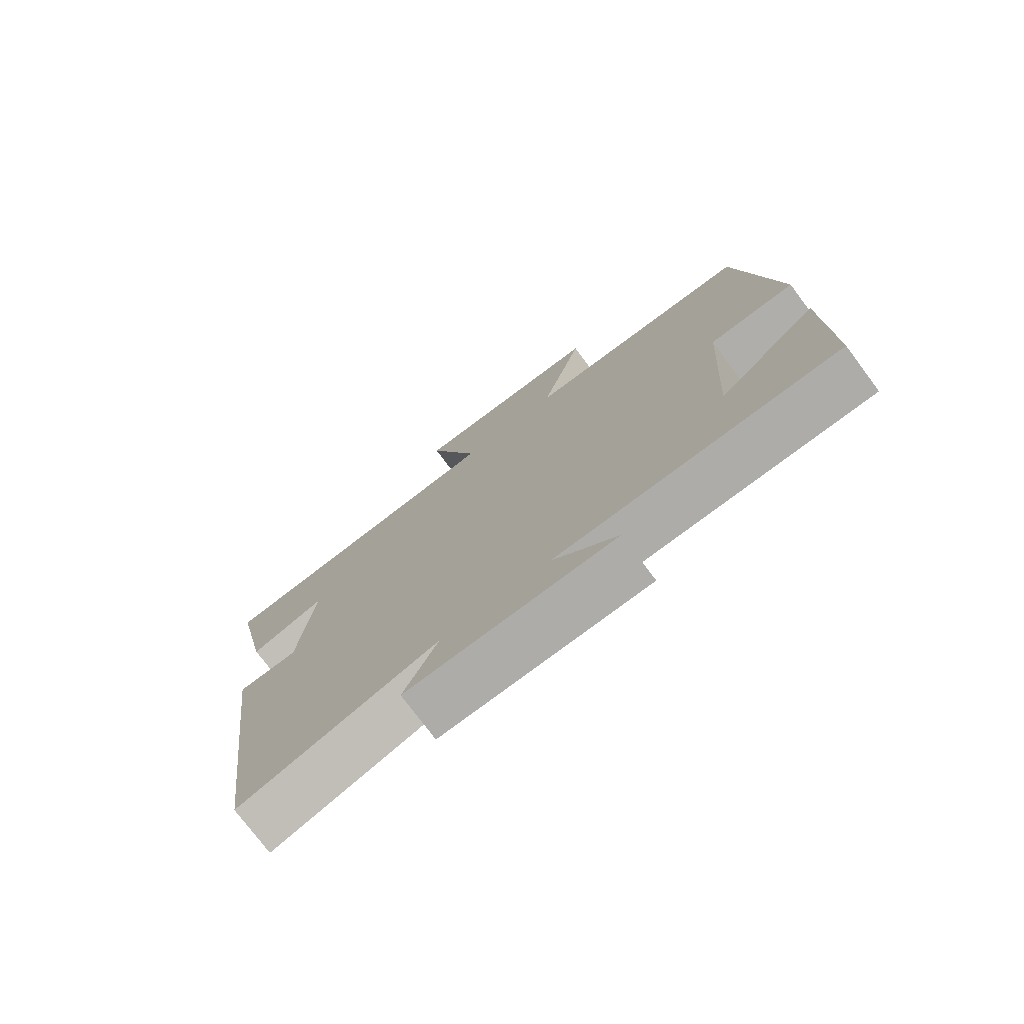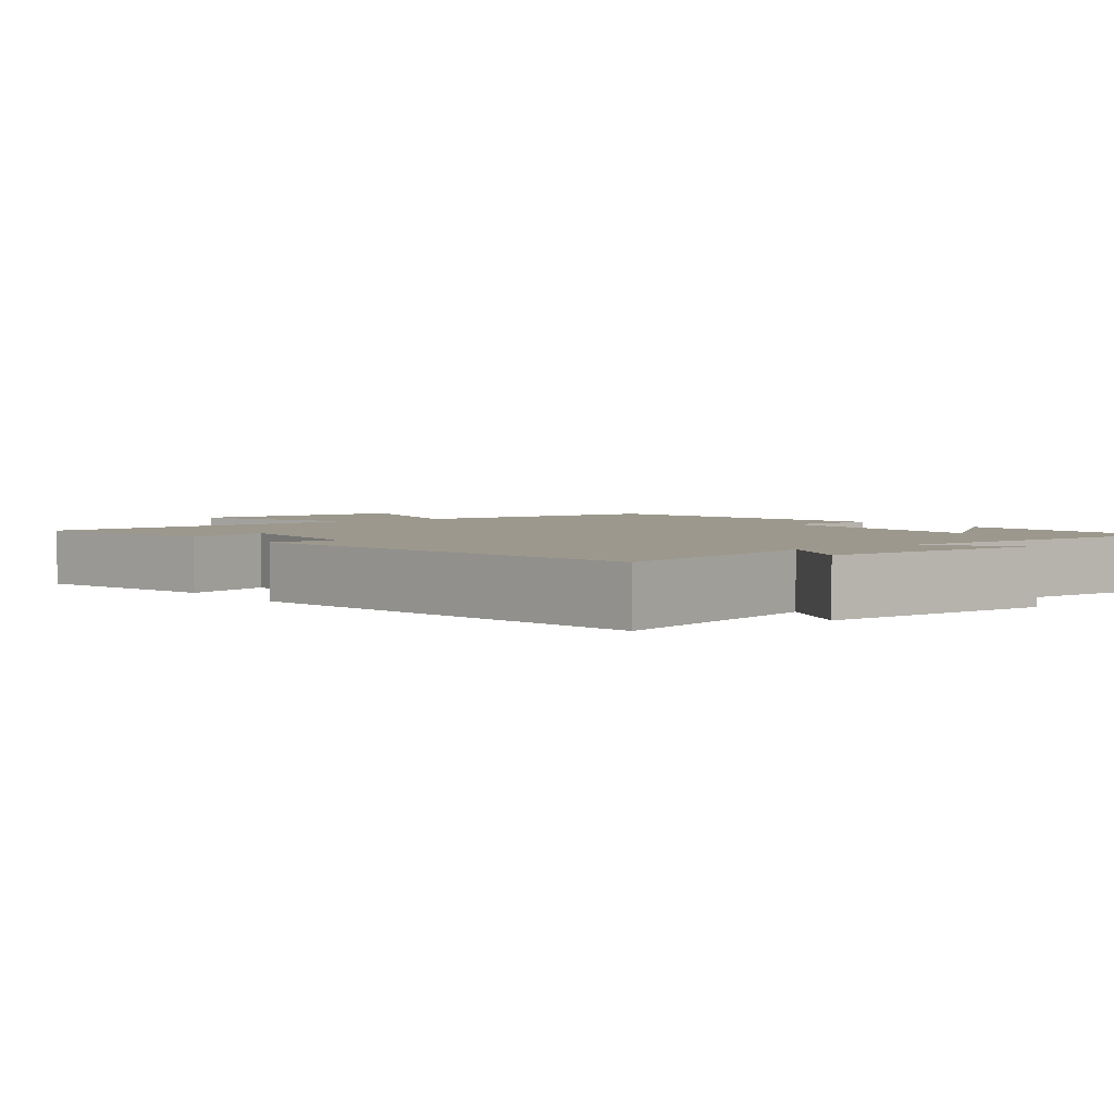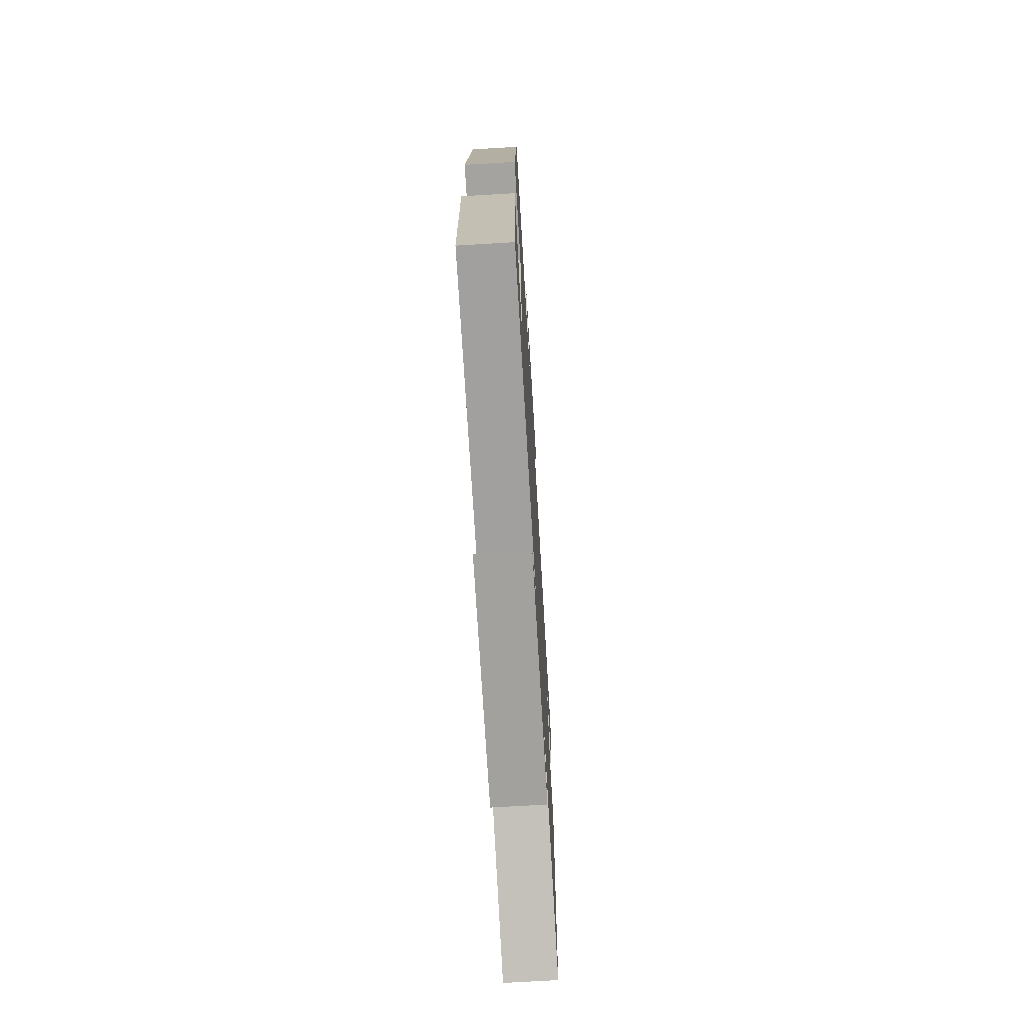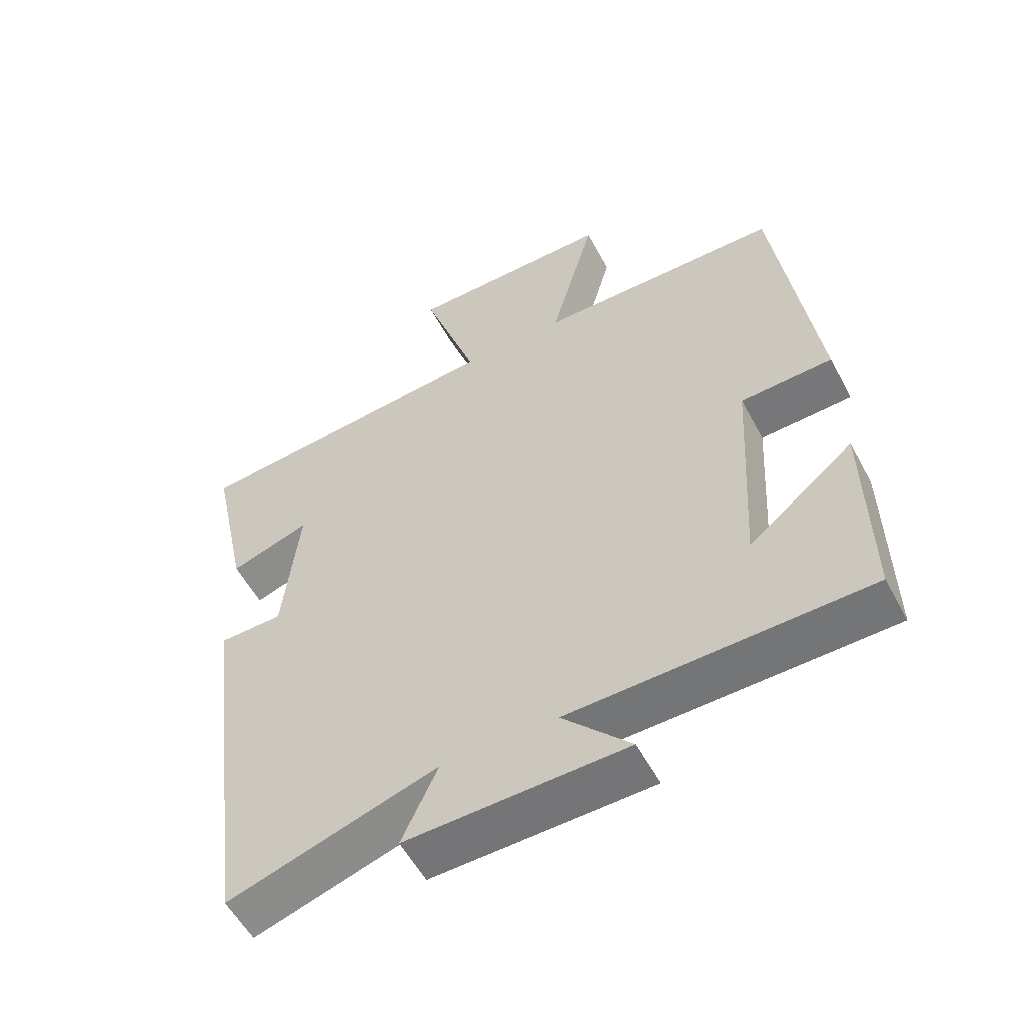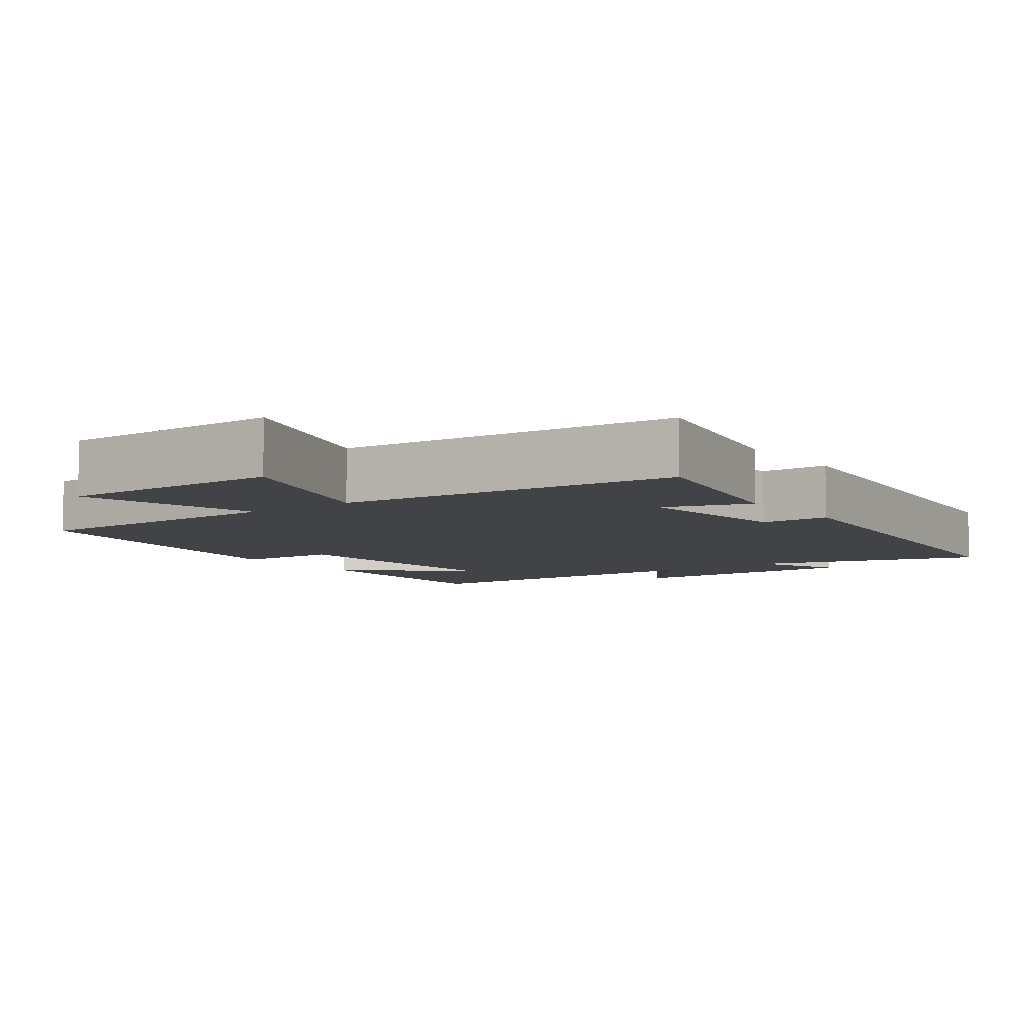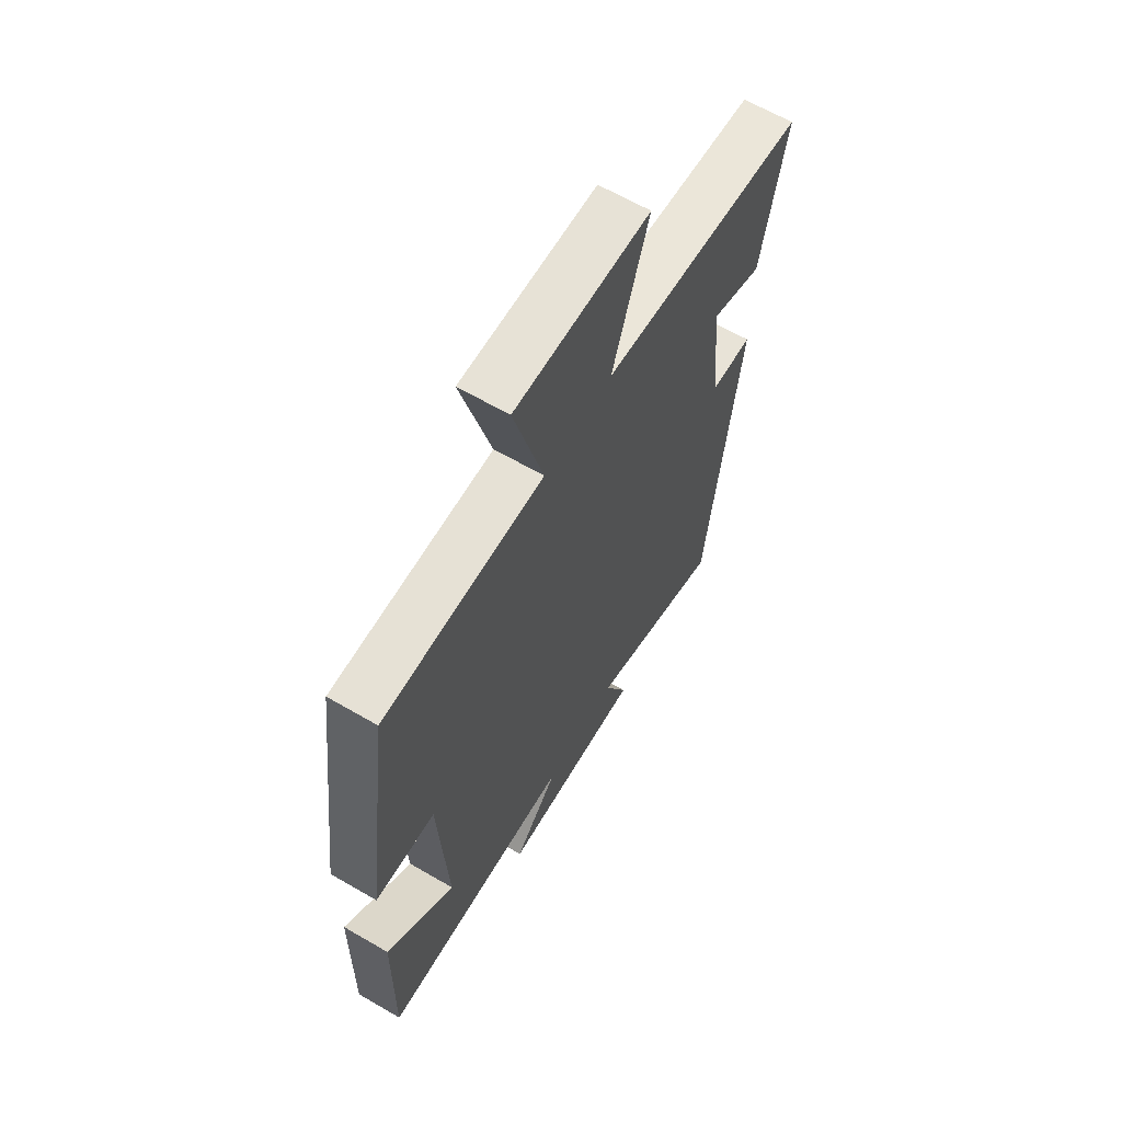
<metadata>
{"format":"obj","ext":"obj","renderer":"f3d","projection":"perspective","resolution":1024,"background":"white","views":[{"elev":-76.0,"azim":-143.2,"up":"+Z"},{"elev":3.0,"azim":143.4,"up":"+Y"},{"elev":-70.6,"azim":-86.6,"up":"+Z"},{"elev":-55.8,"azim":-152.1,"up":"+Z"},{"elev":-6.9,"azim":36.4,"up":"+Y"},{"elev":63.7,"azim":-59.6,"up":"+Z"}]}
</metadata>
<code>
v 0.557 0.07 0.456
v 0.5 0.07 0.186
v 0.381 0.07 0.226
v 0.405 0.07 0.002
v 0.5 0.07 0
v 0.424 0.07 -0.598
v 0.113 0.07 -0.5
v 0.167 0.07 -0.617
v -0.161 0.07 -0.609
v -0.059 0.07 -0.5
v -0.504 0.07 -0.491
v -0.5 0.07 -0.181
v -0.342 0.07 -0.311
v -0.362 0.07 0.033
v -0.5 0.07 0.039
v -0.439 0.07 0.496
v -0.072 0.07 0.5
v -0.14 0.07 0.747
v 0.168 0.07 0.745
v 0.086 0.07 0.5
v 0.557 0 0.456
v 0.5 0 0.186
v 0.381 0 0.226
v 0.405 0 0.002
v 0.5 0 0
v 0.424 0 -0.598
v 0.113 0 -0.5
v 0.167 0 -0.617
v -0.161 0 -0.609
v -0.059 0 -0.5
v -0.504 0 -0.491
v -0.5 0 -0.181
v -0.342 0 -0.311
v -0.362 0 0.033
v -0.5 0 0.039
v -0.439 0 0.496
v -0.072 0 0.5
v -0.14 0 0.747
v 0.168 0 0.745
v 0.086 0 0.5
f 17 18 19 20
f 14 15 16 17
f 13 14 17 20
f 11 12 13
f 10 11 13
f 10 13 20
f 7 8 9 10
f 7 10 20
f 4 5 6 7
f 3 4 7 20
f 1 2 3 20
f 40 39 38 37
f 37 36 35 34
f 40 37 34 33
f 33 32 31
f 33 31 30
f 40 33 30
f 30 29 28 27
f 40 30 27
f 27 26 25 24
f 40 27 24 23
f 40 23 22 21
f 1 21 22 2
f 2 22 23 3
f 3 23 24 4
f 4 24 25 5
f 5 25 26 6
f 6 26 27 7
f 7 27 28 8
f 8 28 29 9
f 9 29 30 10
f 10 30 31 11
f 11 31 32 12
f 12 32 33 13
f 13 33 34 14
f 14 34 35 15
f 15 35 36 16
f 16 36 37 17
f 17 37 38 18
f 18 38 39 19
f 19 39 40 20
f 20 40 21 1

</code>
